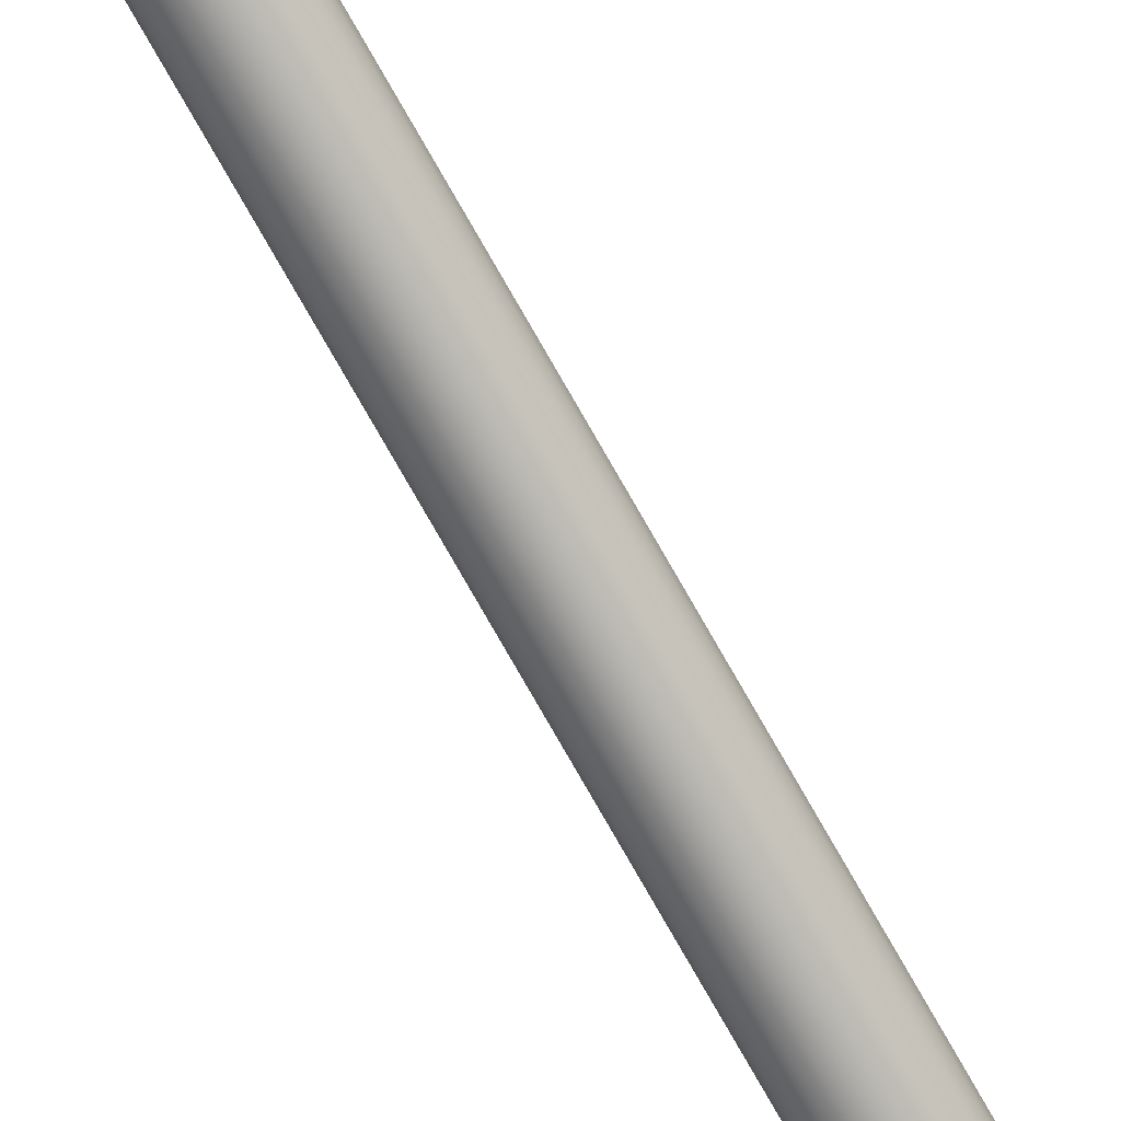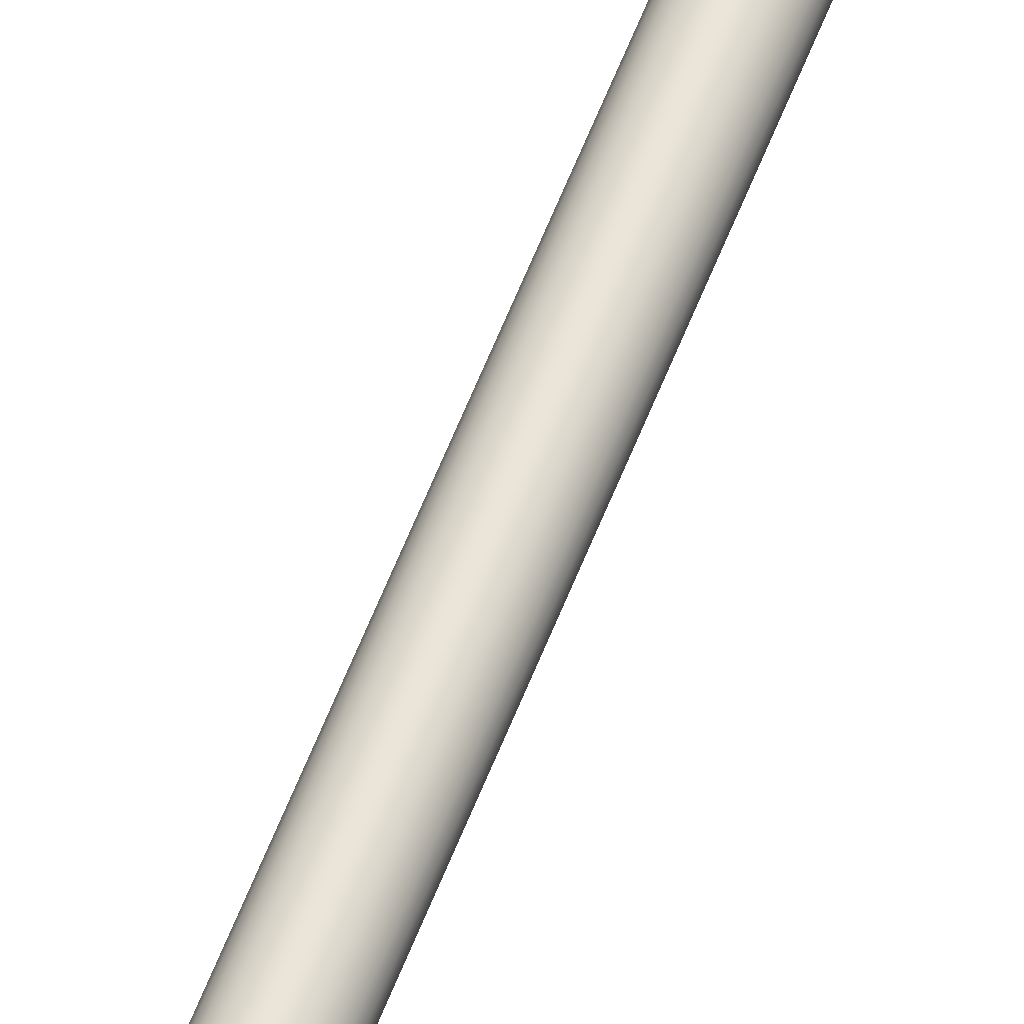
<metadata>
{"format":"obj","ext":"obj","renderer":"f3d","projection":"perspective","resolution":1024,"background":"white","views":[{"elev":-76.1,"azim":29.6,"up":"+Z"},{"elev":58.7,"azim":-159.1,"up":"+Z"}]}
</metadata>
<code>
v 10.81 34.06 -50.31
v 10.81 34.06 -50.43
v 10.79 34.06 -50.3
v 10.79 34.06 -50.43
v 10.78 34.06 -50.31
v 10.78 34.06 -50.43
v 10.76 34.06 -50.31
v 10.76 34.06 -50.42
v 10.75 34.06 -50.32
v 10.75 34.06 -50.41
v 10.74 34.06 -50.34
v 10.74 34.06 -50.4
v 10.73 34.06 -50.35
v 10.73 34.06 -50.38
v 10.73 34.06 -50.37
v 10.82 34.06 -50.42
v 10.82 34.06 -50.31
v 10.84 34.06 -50.41
v 10.84 34.06 -50.32
v 10.85 34.06 -50.4
v 10.85 34.06 -50.34
v 10.85 34.06 -50.38
v 10.85 34.06 -50.35
v 10.86 34.06 -50.37
v 10.78 33.83 -50.31
v 10.78 33.83 -50.43
v 10.79 33.83 -50.3
v 10.79 33.83 -50.43
v 10.81 33.83 -50.31
v 10.81 33.83 -50.43
v 10.82 33.83 -50.31
v 10.82 33.83 -50.42
v 10.84 33.83 -50.32
v 10.84 33.83 -50.41
v 10.85 33.83 -50.34
v 10.85 33.83 -50.4
v 10.85 33.83 -50.35
v 10.85 33.83 -50.38
v 10.86 33.83 -50.37
v 10.76 33.83 -50.42
v 10.76 33.83 -50.31
v 10.75 33.83 -50.41
v 10.75 33.83 -50.32
v 10.74 33.83 -50.4
v 10.74 33.83 -50.34
v 10.73 33.83 -50.38
v 10.73 33.83 -50.35
v 10.73 33.83 -50.37
v 10.79 33.81 -50.43
v 10.78 33.81 -50.43
v 10.76 33.81 -50.42
v 10.75 33.81 -50.41
v 10.74 33.81 -50.4
v 10.73 33.81 -50.38
v 10.73 33.81 -50.37
v 10.73 33.81 -50.35
v 10.74 33.81 -50.34
v 10.75 33.81 -50.32
v 10.76 33.81 -50.31
v 10.78 33.81 -50.31
v 10.79 33.81 -50.3
v 10.79 34.23 -50.3
v 10.78 34.23 -50.31
v 10.76 34.23 -50.31
v 10.75 34.23 -50.32
v 10.74 34.23 -50.34
v 10.73 34.23 -50.35
v 10.73 34.23 -50.37
v 10.73 34.23 -50.38
v 10.74 34.23 -50.4
v 10.75 34.23 -50.41
v 10.76 34.23 -50.42
v 10.78 34.23 -50.43
v 10.79 34.23 -50.43
v 10.81 33.81 -50.31
v 10.82 33.81 -50.31
v 10.84 33.81 -50.32
v 10.85 33.81 -50.34
v 10.85 33.81 -50.35
v 10.86 33.81 -50.37
v 10.85 33.81 -50.38
v 10.85 33.81 -50.4
v 10.84 33.81 -50.41
v 10.82 33.81 -50.42
v 10.81 33.81 -50.43
v 10.79 34.23 -50.28
v 10.79 33.81 -50.28
v 10.81 34.23 -50.29
v 10.81 33.81 -50.29
v 10.83 34.23 -50.29
v 10.83 33.81 -50.29
v 10.85 34.23 -50.31
v 10.85 33.81 -50.31
v 10.86 34.23 -50.33
v 10.86 33.81 -50.33
v 10.87 34.23 -50.35
v 10.87 33.81 -50.35
v 10.88 34.23 -50.37
v 10.88 33.81 -50.37
v 10.87 34.23 -50.39
v 10.87 33.81 -50.39
v 10.86 34.23 -50.41
v 10.86 33.81 -50.41
v 10.85 34.23 -50.43
v 10.85 33.81 -50.43
v 10.83 34.23 -50.44
v 10.83 33.81 -50.44
v 10.81 34.23 -50.45
v 10.81 33.81 -50.45
v 10.79 34.23 -50.45
v 10.79 33.81 -50.45
v 10.81 34.23 -50.43
v 10.82 34.23 -50.42
v 10.84 34.23 -50.41
v 10.85 34.23 -50.4
v 10.85 34.23 -50.38
v 10.86 34.23 -50.37
v 10.85 34.23 -50.35
v 10.85 34.23 -50.34
v 10.84 34.23 -50.32
v 10.82 34.23 -50.31
v 10.81 34.23 -50.31
v 10.77 33.81 -50.29
v 10.75 33.81 -50.29
v 10.73 33.81 -50.31
v 10.72 33.81 -50.33
v 10.71 33.81 -50.35
v 10.71 33.81 -50.37
v 10.71 33.81 -50.39
v 10.72 33.81 -50.41
v 10.73 33.81 -50.43
v 10.75 33.81 -50.44
v 10.77 33.81 -50.45
v 10.77 34.23 -50.29
v 10.77 34.23 -50.45
v 10.75 34.23 -50.44
v 10.73 34.23 -50.43
v 10.72 34.23 -50.41
v 10.71 34.23 -50.39
v 10.71 34.23 -50.37
v 10.71 34.23 -50.35
v 10.72 34.23 -50.33
v 10.73 34.23 -50.31
v 10.75 34.23 -50.29
v 10.8 37.31 -50.35
v 10.8 37.31 -50.39
v 10.79 37.31 -50.35
v 10.79 37.31 -50.39
v 10.79 37.31 -50.35
v 10.79 37.31 -50.39
v 10.78 37.31 -50.35
v 10.78 37.31 -50.38
v 10.78 37.31 -50.35
v 10.78 37.31 -50.38
v 10.77 37.31 -50.36
v 10.77 37.31 -50.38
v 10.77 37.31 -50.36
v 10.77 37.31 -50.37
v 10.77 37.31 -50.37
v 10.8 37.31 -50.38
v 10.8 37.31 -50.35
v 10.81 37.31 -50.38
v 10.81 37.31 -50.35
v 10.81 37.31 -50.38
v 10.81 37.31 -50.36
v 10.81 37.31 -50.37
v 10.81 37.31 -50.36
v 10.81 37.31 -50.37
v 10.79 34.23 -50.35
v 10.8 34.23 -50.35
v 10.8 34.23 -50.35
v 10.81 34.23 -50.35
v 10.81 34.23 -50.36
v 10.81 34.23 -50.36
v 10.81 34.23 -50.37
v 10.81 34.23 -50.37
v 10.81 34.23 -50.38
v 10.81 34.23 -50.38
v 10.8 34.23 -50.38
v 10.8 34.23 -50.39
v 10.79 34.23 -50.39
v 10.79 34.23 -50.35
v 10.79 34.23 -50.39
v 10.78 34.23 -50.38
v 10.78 34.23 -50.35
v 10.78 34.23 -50.38
v 10.78 34.23 -50.35
v 10.77 34.23 -50.38
v 10.77 34.23 -50.36
v 10.77 34.23 -50.37
v 10.77 34.23 -50.36
v 10.77 34.23 -50.37
f 1 2 3
f 3 2 4
f 3 4 5
f 5 4 6
f 5 6 7
f 7 6 8
f 7 8 9
f 9 8 10
f 9 10 11
f 11 10 12
f 11 12 13
f 13 12 14
f 13 14 15
f 2 1 16
f 16 1 17
f 16 17 18
f 18 17 19
f 18 19 20
f 20 19 21
f 20 21 22
f 22 21 23
f 22 23 24
f 25 26 27
f 27 26 28
f 27 28 29
f 29 28 30
f 29 30 31
f 31 30 32
f 31 32 33
f 33 32 34
f 33 34 35
f 35 34 36
f 35 36 37
f 37 36 38
f 37 38 39
f 26 25 40
f 40 25 41
f 40 41 42
f 42 41 43
f 42 43 44
f 44 43 45
f 44 45 46
f 46 45 47
f 46 47 48
f 49 28 50
f 50 28 26
f 50 26 51
f 51 26 40
f 51 40 52
f 52 40 42
f 52 42 53
f 53 42 44
f 53 44 54
f 54 44 46
f 54 46 55
f 55 46 48
f 55 48 56
f 56 48 47
f 56 47 57
f 57 47 45
f 57 45 58
f 58 45 43
f 58 43 59
f 59 43 41
f 59 41 60
f 60 41 25
f 60 25 61
f 61 25 27
f 62 3 63
f 63 3 5
f 63 5 64
f 64 5 7
f 64 7 65
f 65 7 9
f 65 9 66
f 66 9 11
f 66 11 67
f 67 11 13
f 67 13 68
f 68 13 15
f 68 15 69
f 69 15 14
f 69 14 70
f 70 14 12
f 70 12 71
f 71 12 10
f 71 10 72
f 72 10 8
f 72 8 73
f 73 8 6
f 73 6 74
f 74 6 4
f 61 27 75
f 75 27 29
f 75 29 76
f 76 29 31
f 76 31 77
f 77 31 33
f 77 33 78
f 78 33 35
f 78 35 79
f 79 35 37
f 79 37 80
f 80 37 39
f 80 39 81
f 81 39 38
f 81 38 82
f 82 38 36
f 82 36 83
f 83 36 34
f 83 34 84
f 84 34 32
f 84 32 85
f 85 32 30
f 85 30 49
f 49 30 28
f 86 87 88
f 88 87 89
f 88 89 90
f 90 89 91
f 90 91 92
f 92 91 93
f 92 93 94
f 94 93 95
f 94 95 96
f 96 95 97
f 96 97 98
f 98 97 99
f 98 99 100
f 100 99 101
f 100 101 102
f 102 101 103
f 102 103 104
f 104 103 105
f 104 105 106
f 106 105 107
f 106 107 108
f 108 107 109
f 108 109 110
f 110 109 111
f 74 4 112
f 112 4 2
f 112 2 113
f 113 2 16
f 113 16 114
f 114 16 18
f 114 18 115
f 115 18 20
f 115 20 116
f 116 20 22
f 116 22 117
f 117 22 24
f 117 24 118
f 118 24 23
f 118 23 119
f 119 23 21
f 119 21 120
f 120 21 19
f 120 19 121
f 121 19 17
f 121 17 122
f 122 17 1
f 122 1 62
f 62 1 3
f 123 60 87
f 87 60 61
f 87 61 75
f 60 123 59
f 59 123 124
f 59 124 58
f 58 124 125
f 58 125 57
f 57 125 126
f 57 126 56
f 56 126 127
f 56 127 55
f 55 127 128
f 55 128 129
f 55 129 54
f 54 129 130
f 54 130 53
f 53 130 131
f 53 131 52
f 52 131 132
f 52 132 51
f 51 132 133
f 51 133 50
f 50 133 49
f 49 133 111
f 49 111 85
f 85 111 109
f 85 109 84
f 84 109 107
f 84 107 83
f 83 107 105
f 83 105 82
f 82 105 103
f 82 103 81
f 81 103 101
f 81 101 80
f 80 101 99
f 80 99 97
f 80 97 79
f 79 97 95
f 79 95 78
f 78 95 93
f 78 93 77
f 77 93 91
f 77 91 76
f 76 91 89
f 76 89 75
f 75 89 87
f 88 122 86
f 86 122 62
f 86 62 134
f 134 62 63
f 134 63 64
f 122 88 121
f 121 88 90
f 121 90 120
f 120 90 92
f 120 92 119
f 119 92 94
f 119 94 118
f 118 94 96
f 118 96 117
f 117 96 98
f 117 98 100
f 117 100 116
f 116 100 102
f 116 102 115
f 115 102 104
f 115 104 114
f 114 104 106
f 114 106 113
f 113 106 108
f 113 108 112
f 112 108 110
f 112 110 74
f 74 110 73
f 73 110 135
f 73 135 72
f 72 135 136
f 72 136 71
f 71 136 137
f 71 137 70
f 70 137 138
f 70 138 69
f 69 138 139
f 69 139 68
f 68 139 140
f 68 140 141
f 68 141 67
f 67 141 142
f 67 142 66
f 66 142 143
f 66 143 65
f 65 143 144
f 65 144 64
f 64 144 134
f 110 111 135
f 135 111 133
f 135 133 136
f 136 133 132
f 136 132 137
f 137 132 131
f 137 131 138
f 138 131 130
f 138 130 139
f 139 130 129
f 139 129 140
f 140 129 128
f 140 128 141
f 141 128 127
f 141 127 142
f 142 127 126
f 142 126 143
f 143 126 125
f 143 125 144
f 144 125 124
f 144 124 134
f 134 124 123
f 134 123 86
f 86 123 87
f 145 146 147
f 147 146 148
f 147 148 149
f 149 148 150
f 149 150 151
f 151 150 152
f 151 152 153
f 153 152 154
f 153 154 155
f 155 154 156
f 155 156 157
f 157 156 158
f 157 158 159
f 146 145 160
f 160 145 161
f 160 161 162
f 162 161 163
f 162 163 164
f 164 163 165
f 164 165 166
f 166 165 167
f 166 167 168
f 147 169 145
f 145 169 170
f 145 170 161
f 161 170 171
f 161 171 163
f 163 171 172
f 163 172 165
f 165 172 173
f 165 173 167
f 167 173 174
f 167 174 168
f 168 174 175
f 168 175 166
f 166 175 176
f 166 176 164
f 164 176 177
f 164 177 162
f 162 177 178
f 162 178 160
f 160 178 179
f 160 179 146
f 146 179 180
f 146 180 148
f 148 180 181
f 182 183 169
f 169 183 181
f 169 181 170
f 170 181 180
f 170 180 171
f 171 180 179
f 171 179 172
f 172 179 178
f 172 178 173
f 173 178 177
f 173 177 174
f 174 177 176
f 174 176 175
f 183 182 184
f 184 182 185
f 184 185 186
f 186 185 187
f 186 187 188
f 188 187 189
f 188 189 190
f 190 189 191
f 190 191 192
f 148 181 150
f 150 181 183
f 150 183 152
f 152 183 184
f 152 184 154
f 154 184 186
f 154 186 156
f 156 186 188
f 156 188 158
f 158 188 190
f 158 190 159
f 159 190 192
f 159 192 157
f 157 192 191
f 157 191 155
f 155 191 189
f 155 189 153
f 153 189 187
f 153 187 151
f 151 187 185
f 151 185 149
f 149 185 182
f 149 182 147
f 147 182 169

</code>
